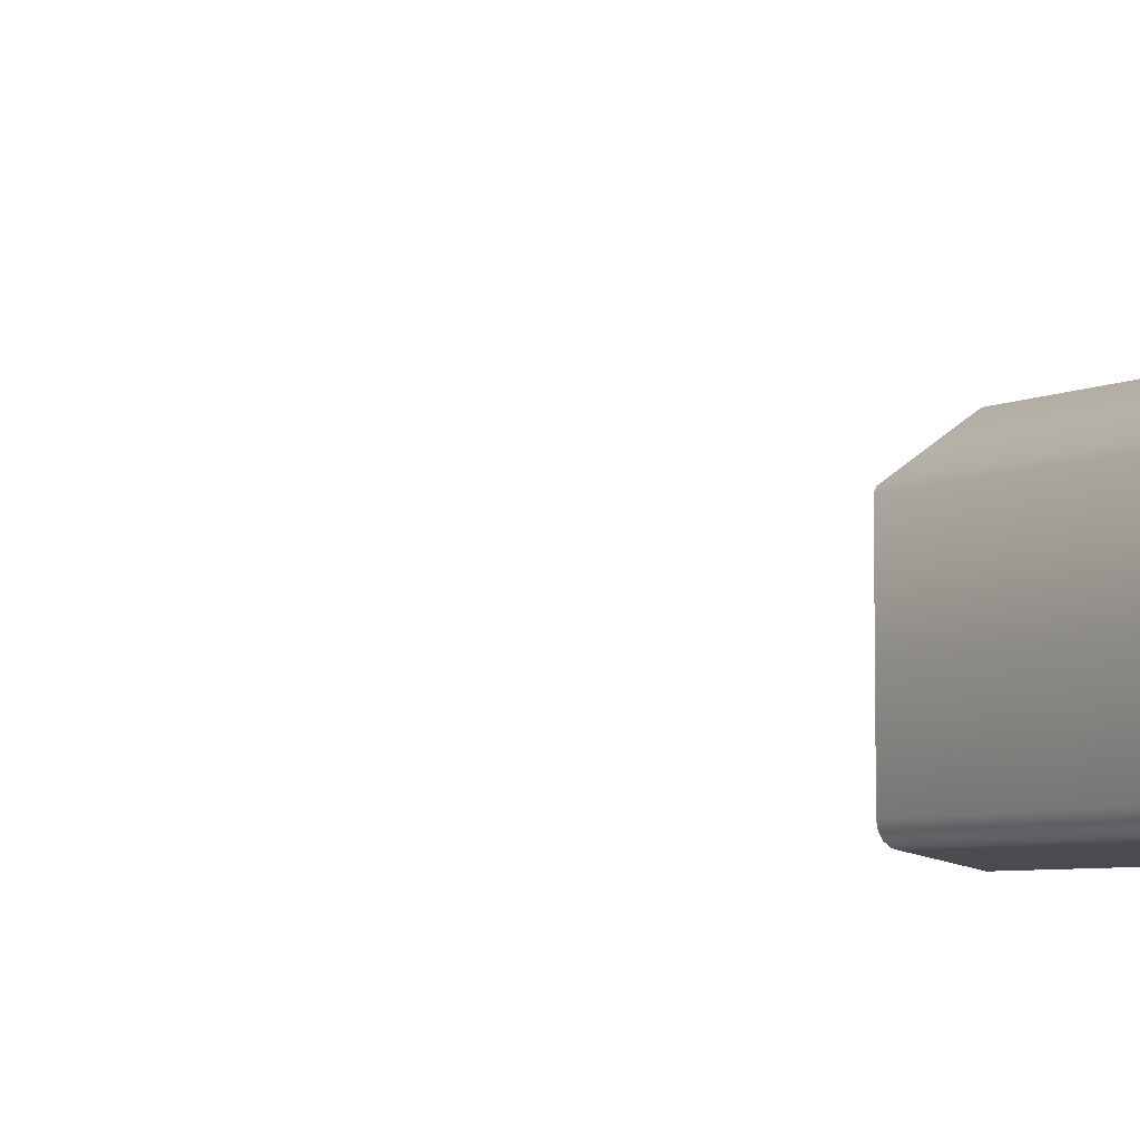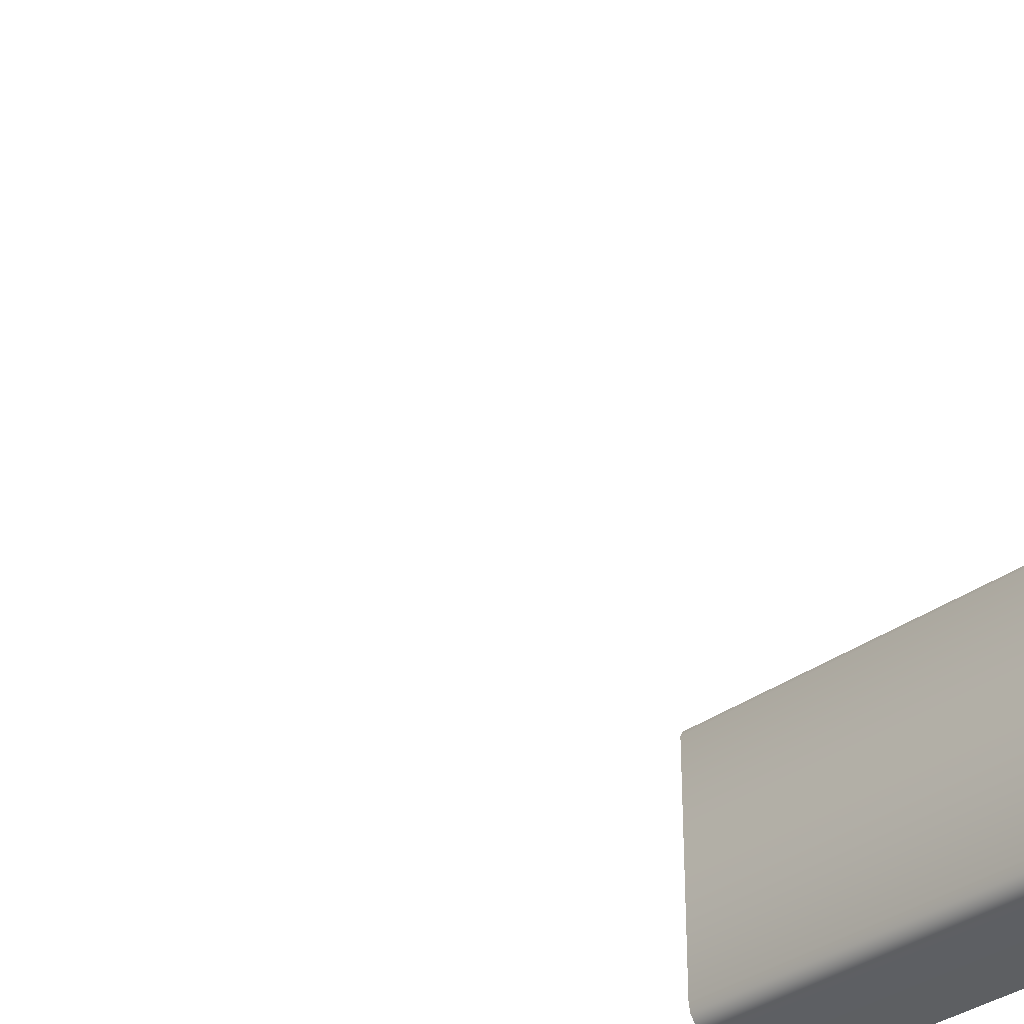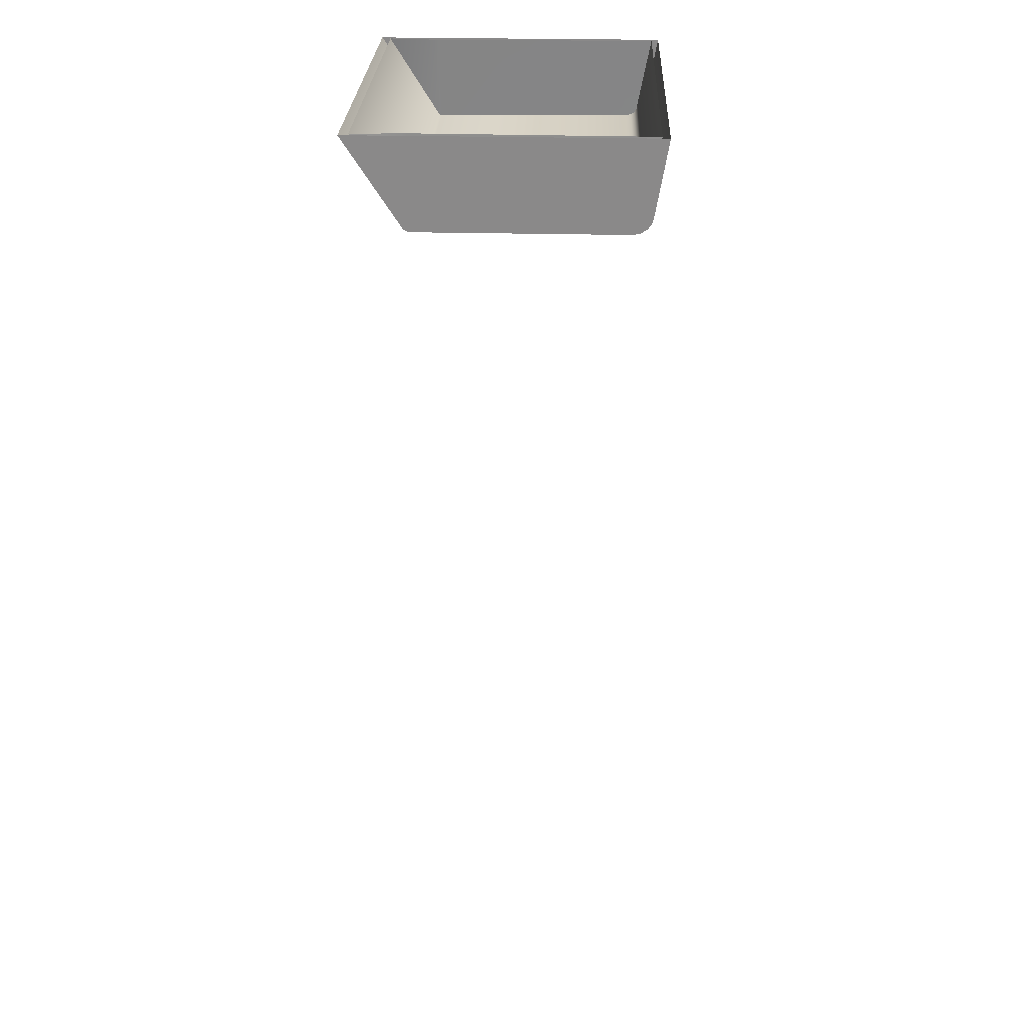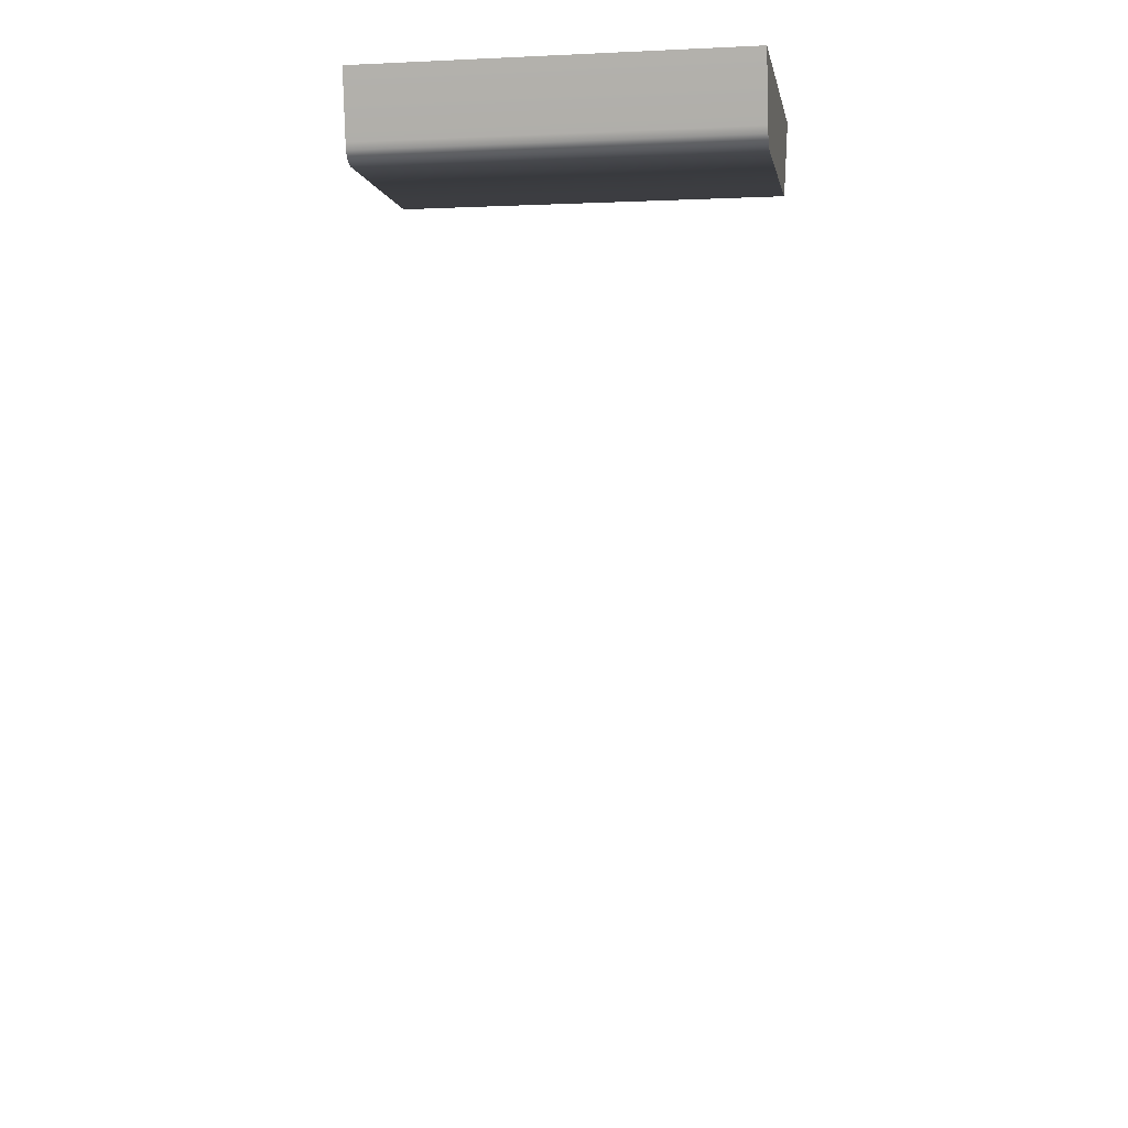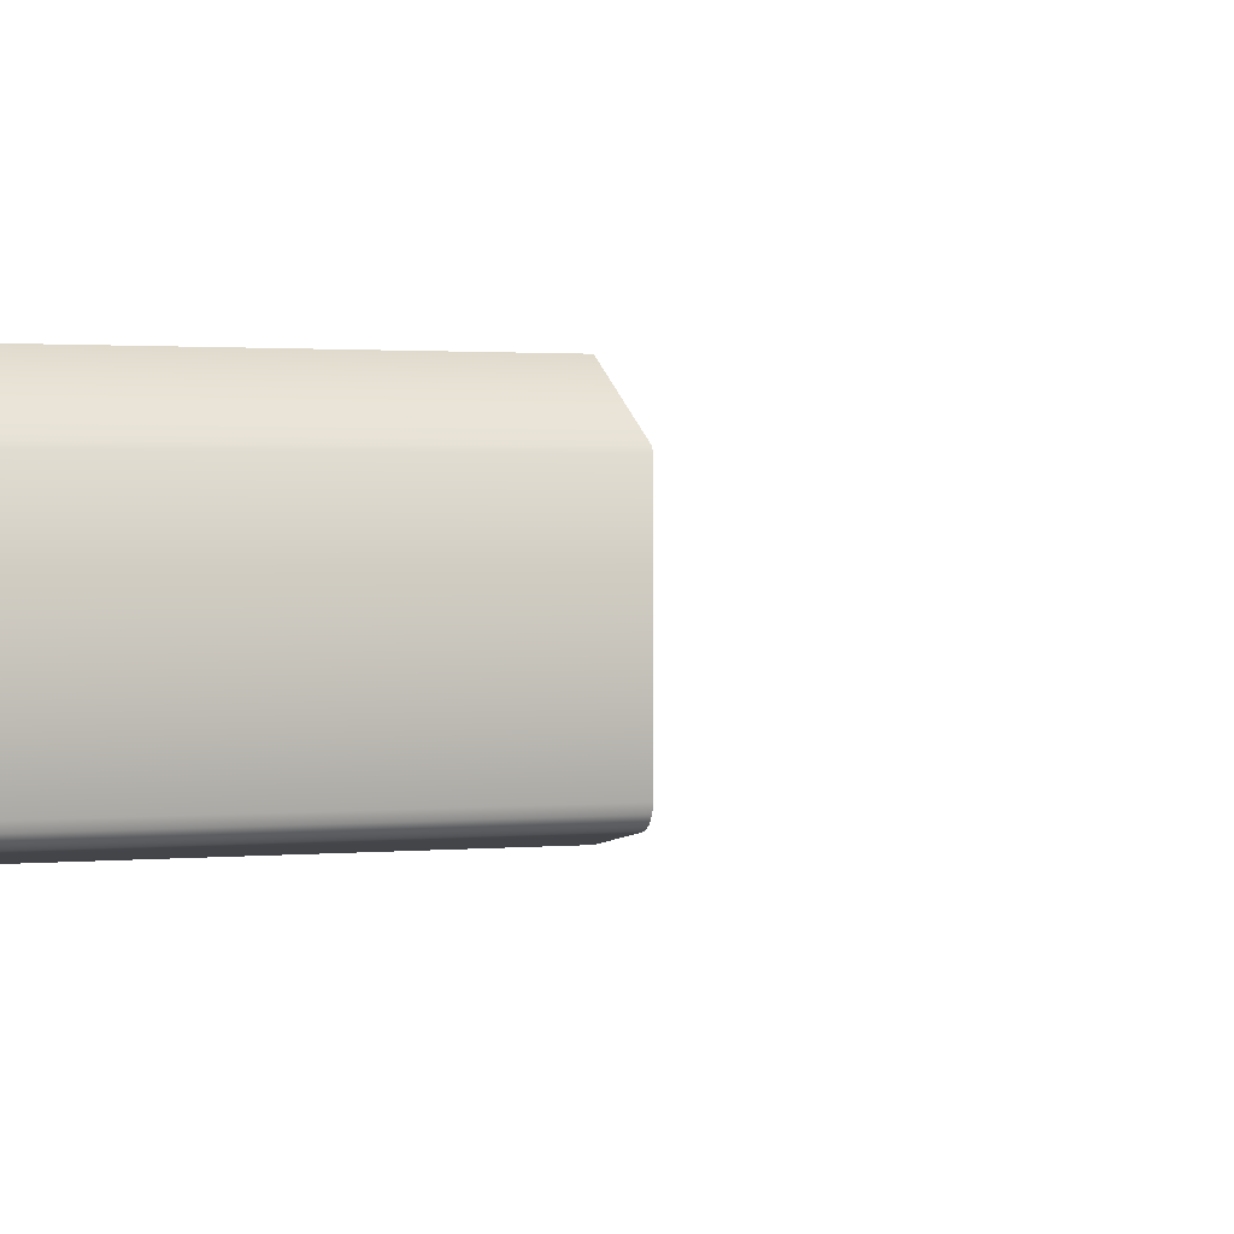
<metadata>
{"format":"obj","ext":"obj","renderer":"f3d","projection":"perspective","resolution":1024,"background":"white","views":[{"elev":-5.7,"azim":-124.3,"up":"+Y"},{"elev":-33.6,"azim":-134.7,"up":"+Y"},{"elev":26.4,"azim":-87.7,"up":"+Z"},{"elev":-1.7,"azim":9.7,"up":"+Z"},{"elev":1.2,"azim":156.6,"up":"+Y"}]}
</metadata>
<code>
o FridgeDrawer3_13_FridgeDrawer3C1_5_GeomSubset_4
v -0.000164 0.03001 -0.9998
v -0.000173 0.03001 -0.9998
v -0.000164 0.03002 -0.9998
v -0.000173 0.03002 -0.9998
v -0.000164 0.03001 -0.9998
v -0.000173 0.03001 -0.9998
v -0.000164 0.03002 -0.9998
v -0.000173 0.03002 -0.9998
v -0.000164 0.03001 -0.9998
v -0.000173 0.03001 -0.9998
v -0.000164 0.03002 -0.9998
v -0.000173 0.03002 -0.9998
v -0.000164 0.03001 -0.9998
v -0.000173 0.03001 -0.9998
v -0.000164 0.03002 -0.9998
v -0.000173 0.03002 -0.9998
v -0.000164 0.03001 -0.9998
v -0.000173 0.03001 -0.9998
v -0.000164 0.03002 -0.9998
v -0.000173 0.03002 -0.9998
v -0.000164 0.03001 -0.9998
v -0.000173 0.03001 -0.9998
v -0.000164 0.03002 -0.9998
v -0.000173 0.03002 -0.9998
v -0.000164 0.03001 -0.9998
v -0.000173 0.03001 -0.9998
v -0.000164 0.03002 -0.9998
v -0.000173 0.03002 -0.9998
v 0.475 0.1539 0.05786
v 0.02934 0.1539 0.05786
v 0.475 0.07997 -0.0553
v 0.475 0.07471 -0.05815
v 0.02934 0.07471 -0.05815
v 0.02934 0.07997 -0.0553
v 0.475 0.1539 0.06562
v 0.475 0.07997 0.06562
v 0.475 0.07471 0.06562
v 0.475 -0.1938 0.06562
v 0.02934 0.07997 0.06562
v 0.02934 0.1539 0.06562
v 0.02934 0.07471 0.06562
v 0.02934 -0.1938 0.06562
v 0.02934 -0.1546 -0.05815
v 0.02934 -0.1763 -0.0364
v 0.475 -0.1763 -0.0364
v 0.475 -0.1546 -0.05815
v 0.475 -0.1747 -0.04472
v 0.02934 -0.1747 -0.04472
v 0.475 -0.17 -0.05178
v 0.02934 -0.17 -0.05178
v 0.475 -0.1629 -0.05649
v 0.02934 -0.1629 -0.05649
v 0.4701 0.145 0.06051
v 0.03418 0.145 0.06051
v 0.03685 0.07504 -0.04993
v 0.4675 0.07504 -0.04993
v 0.03402 -0.1671 -0.0347
v 0.03674 -0.1865 0.06687
v 0.4676 -0.1865 0.06687
v 0.4703 -0.1671 -0.0347
v 0.03685 0.07292 -0.05108
v 0.4675 0.07292 -0.05108
v 0.4645 0.07997 0.06562
v 0.4676 0.1465 0.06562
v 0.4645 0.07471 0.06562
v 0.03409 -0.1661 -0.04115
v 0.03409 -0.1634 -0.04518
v 0.03409 -0.1594 -0.04787
v 0.03404 -0.1537 -0.04884
v 0.03981 0.07471 0.06562
v 0.03674 0.1465 0.06562
v 0.03981 0.07997 0.06562
v 0.4703 -0.1537 -0.04884
v 0.4702 -0.1594 -0.04787
v 0.4702 -0.1634 -0.04518
v 0.4702 -0.1661 -0.04115
v 0.4651 0.07434 0.04194
v 0.4682 -0.1817 0.04194
v 0.03921 0.07434 0.04194
v 0.0392 0.07896 0.04194
v 0.03463 0.1333 0.04194
v 0.03607 -0.1817 0.04194
v 0.4651 0.07896 0.04194
v 0.4697 0.1333 0.04194
v 0.475 0.1435 0.04194
v 0.02934 0.1435 0.04194
v 0.02934 -0.1897 0.04194
v 0.475 -0.1897 0.04194
v 0.475 0.07997 0.04194
v 0.475 0.07471 0.04194
v 0.02934 0.07471 0.04194
v 0.02934 0.07997 0.04194
v 0.475 -0.2086 0.06562
v 0.02934 -0.2086 0.06562
v 0.02934 -0.2045 0.04194
v 0.475 -0.2045 0.04194
f 17 18 20 19
f 68 69 73 74
f 67 68 74 75
f 66 67 75 76
f 57 66 76 60
f 62 73 69 61
f 55 56 62 61
f 34 33 32 31
f 32 33 43 46
f 44 45 47 48
f 48 47 49 50
f 50 49 51 52
f 52 51 46 43
f 77 78 60 76 75 74 73 62
f 79 80 55 61
f 80 81 55
f 79 61 69 68 67 66 57 82
f 77 62 56 83
f 83 56 84
f 57 60 78 82
f 81 84 56 55
f 86 34 31 85
f 88 45 44 87
f 89 85 31
f 90 89 31 32
f 91 87 44 48 50 52 43 33
f 86 92 34
f 91 33 34 92
f 90 32 46 51 49 47 45 88

</code>
